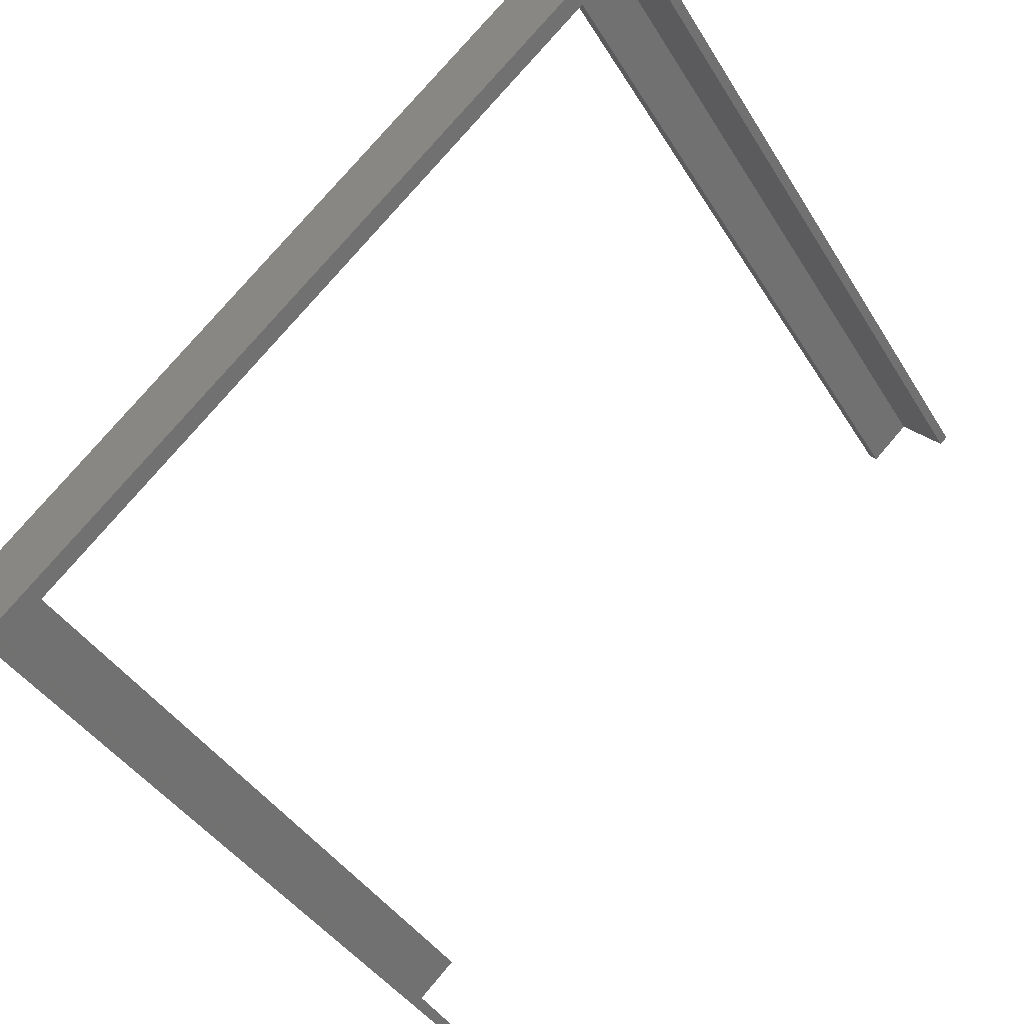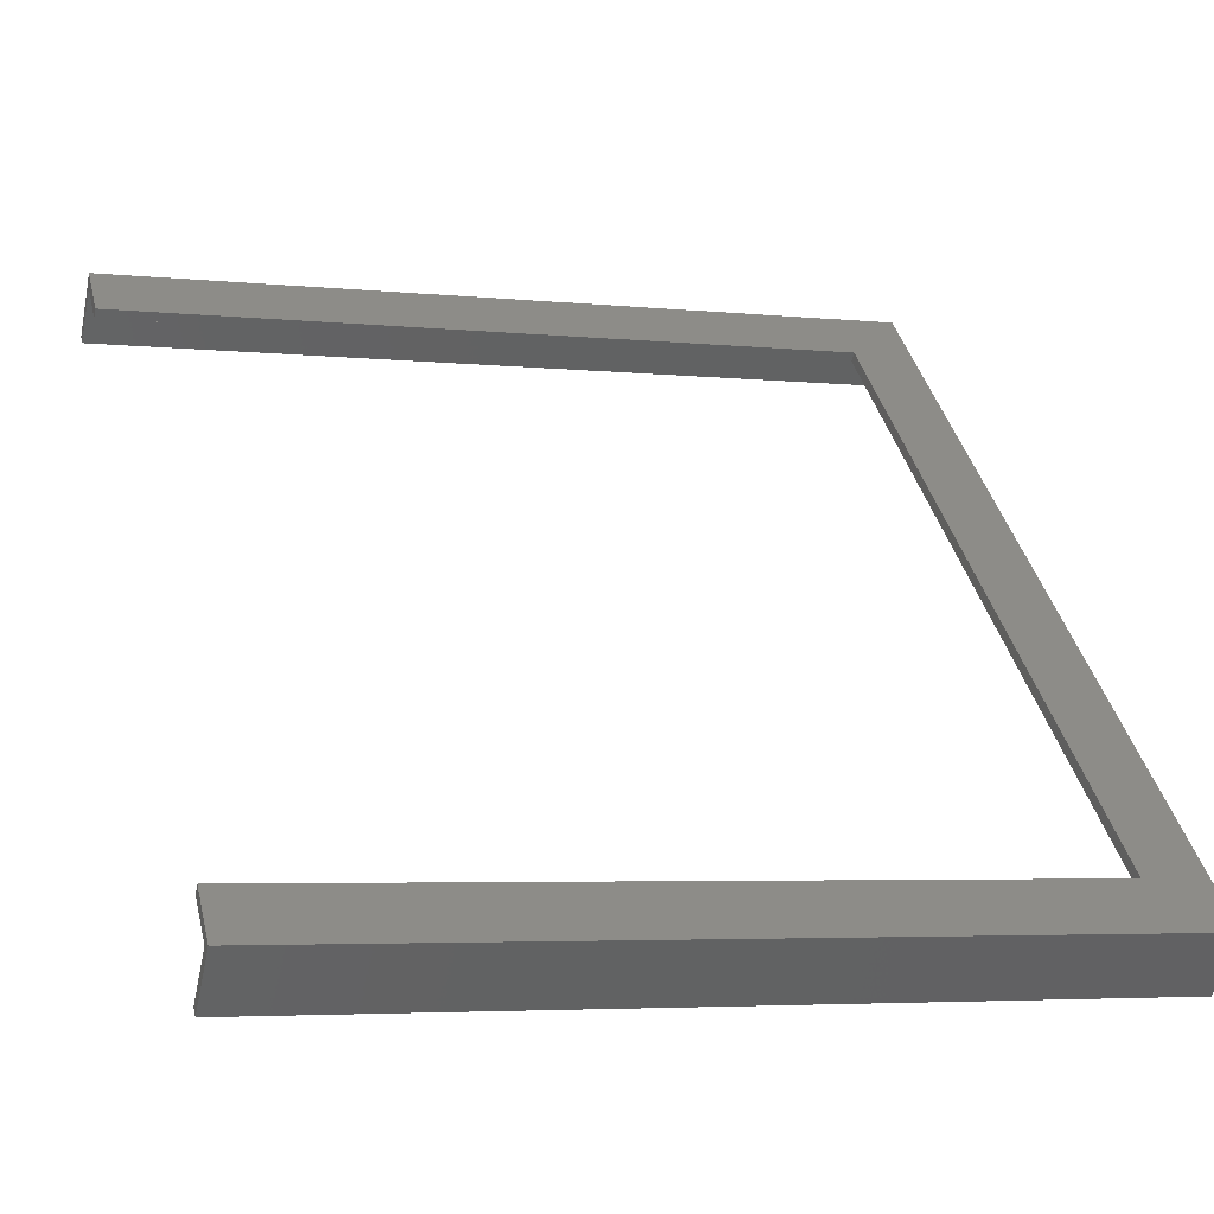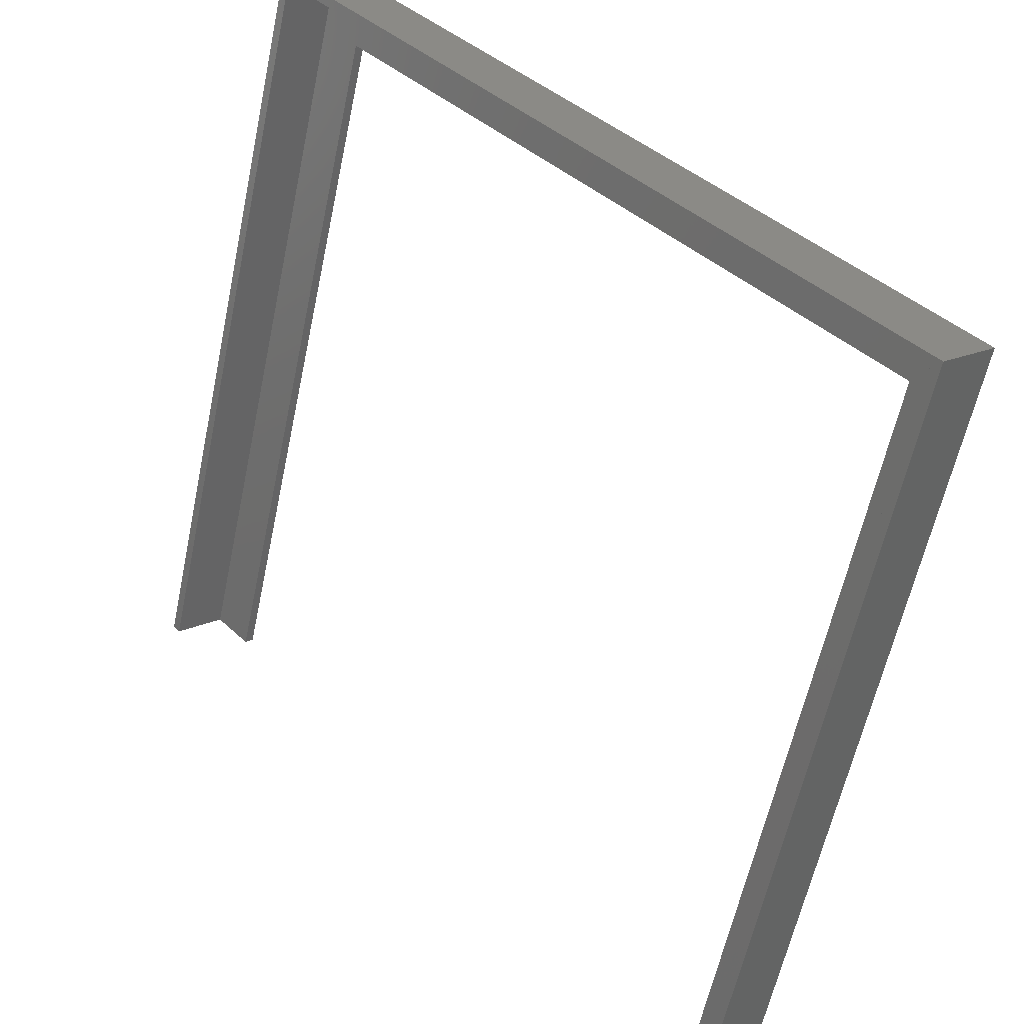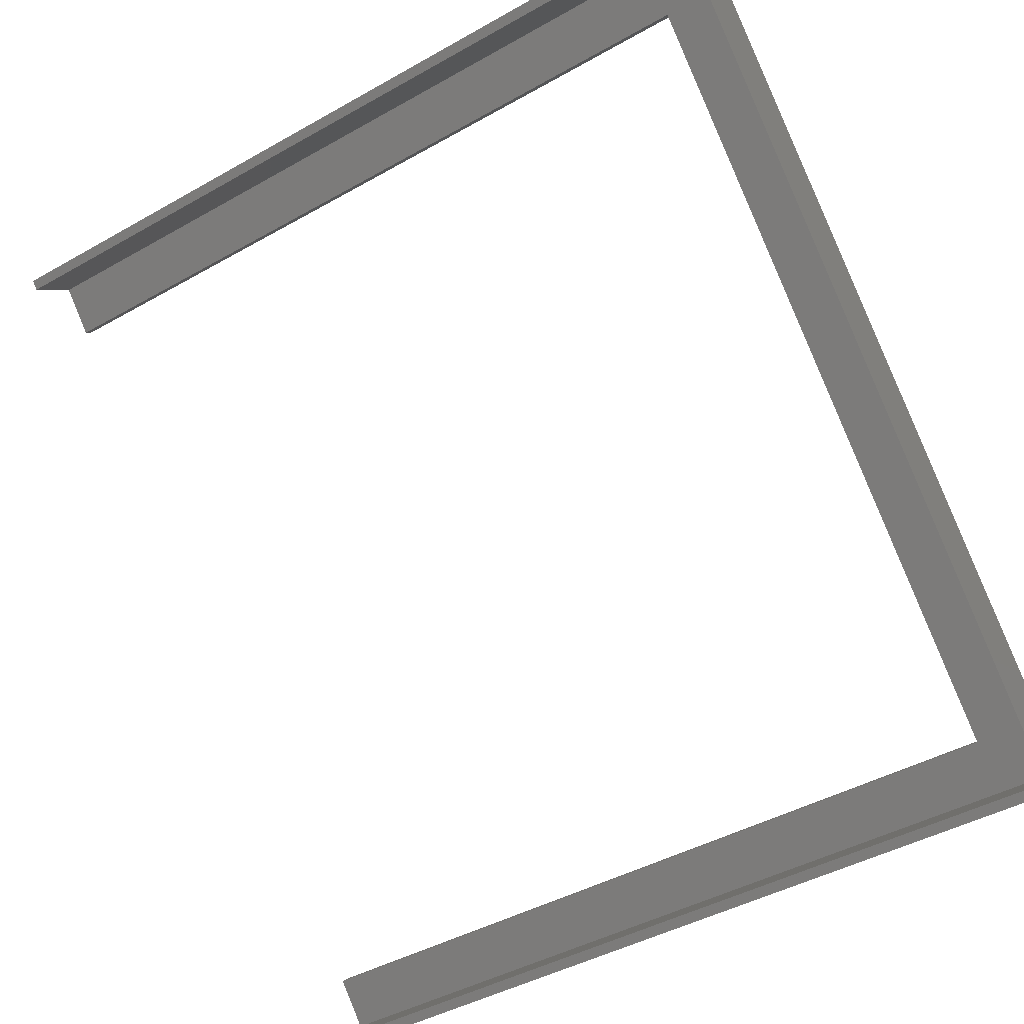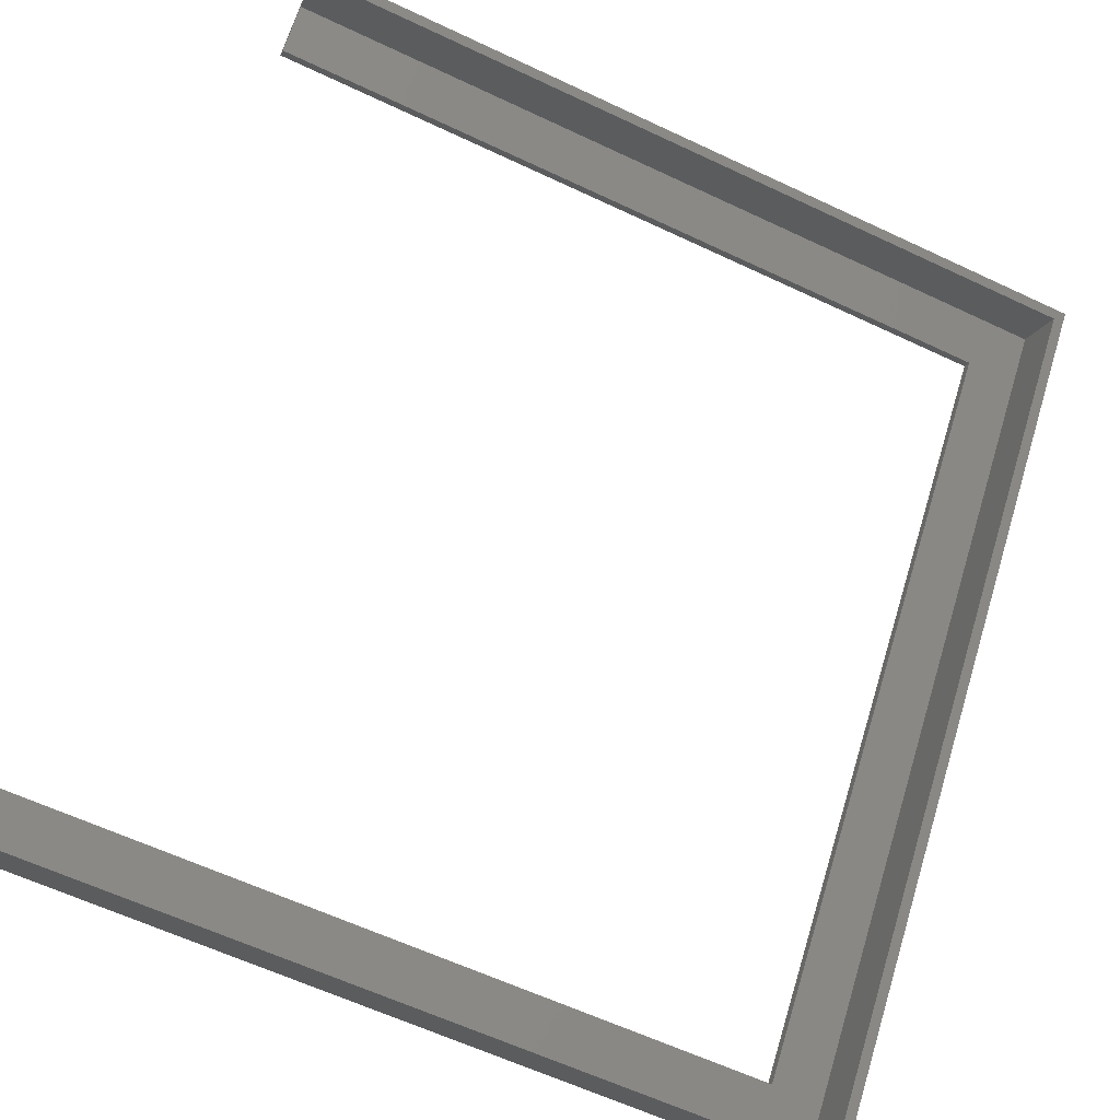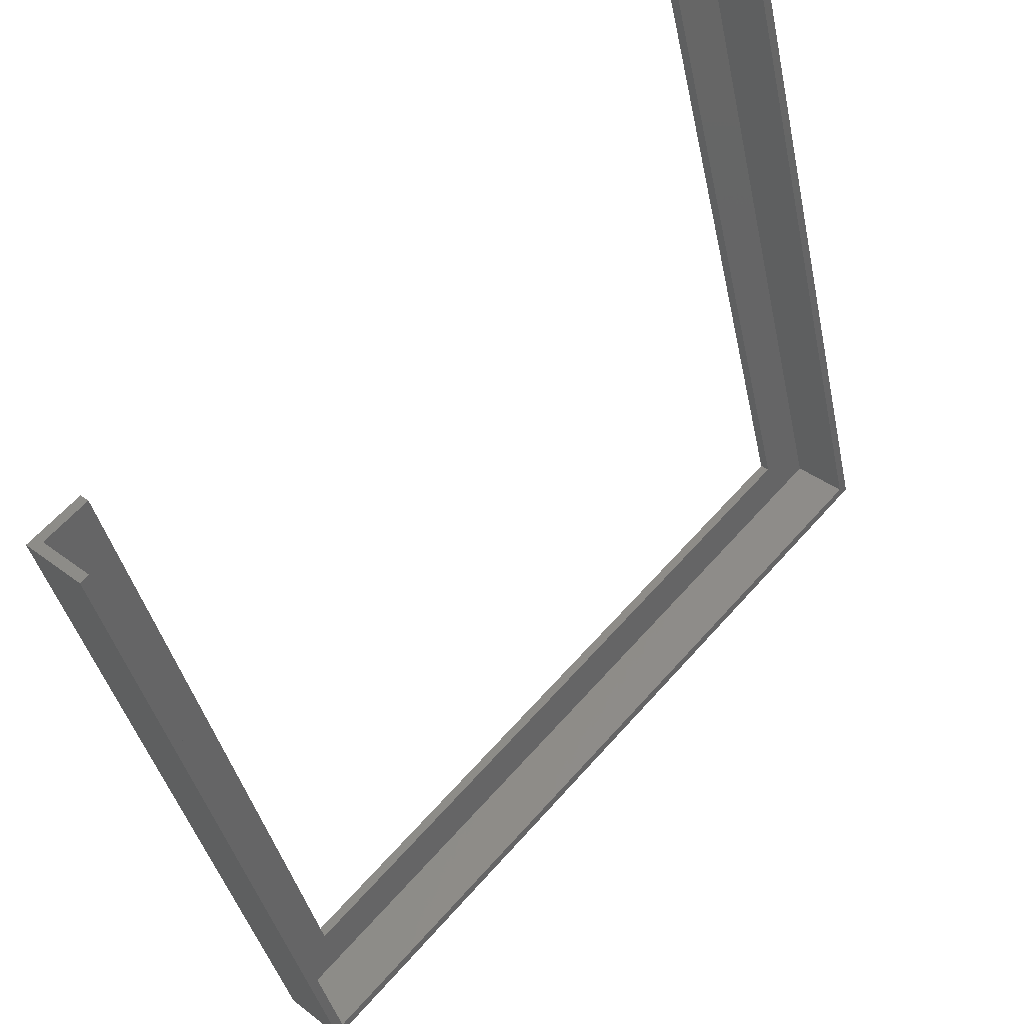
<metadata>
{"format":"stl","ext":"stl","renderer":"f3d","projection":"perspective","resolution":1024,"background":"white","views":[{"elev":-40.1,"azim":118.6,"up":"+Y"},{"elev":-4.6,"azim":-18.3,"up":"+Y"},{"elev":-60.2,"azim":78.1,"up":"+Z"},{"elev":-42.7,"azim":34.2,"up":"+Z"},{"elev":-61.7,"azim":-25.6,"up":"+Z"},{"elev":-38.9,"azim":-78.4,"up":"+Z"}]}
</metadata>
<code>
# stl→obj: 24 verts, 44 faces
v -236 181.4 35.09
v -236 183.6 37.11
v -236 191.5 24
v -236 195.7 23.8
v -236 178.6 12.22
v -236 180.6 10
v -18 183.6 37.11
v -18 181.4 35.09
v -18 34.8 200.5
v -18 32.58 198.5
v -236 34.8 200.5
v -236 32.58 198.5
v -236 22.67 213.8
v -236 22.48 209.6
v -236 7.519 200
v -236 9.539 197.8
v 1.101e-14 180.6 10
v -3 178.6 12.22
v 1.348e-15 7.519 200
v -3 9.539 197.8
v -3 22.48 209.6
v -3 191.5 24
v 7.172e-15 195.7 23.8
v -2.49e-15 22.67 213.8
f 1 2 3
f 3 2 4
f 3 4 5
f 5 4 6
f 2 1 7
f 7 1 8
f 9 7 10
f 10 7 8
f 9 10 11
f 11 10 12
f 11 12 13
f 13 12 14
f 13 14 15
f 15 14 16
f 17 5 6
f 5 17 18
f 18 17 19
f 18 19 20
f 20 19 15
f 20 15 16
f 21 22 20
f 20 22 18
f 3 5 22
f 22 5 18
f 21 20 14
f 14 20 16
f 22 1 3
f 1 22 8
f 8 22 21
f 8 21 10
f 10 21 14
f 10 14 12
f 4 2 23
f 23 2 7
f 23 7 24
f 24 7 9
f 24 9 13
f 13 9 11
f 24 13 19
f 19 13 15
f 4 23 6
f 6 23 17
f 24 19 23
f 23 19 17

</code>
